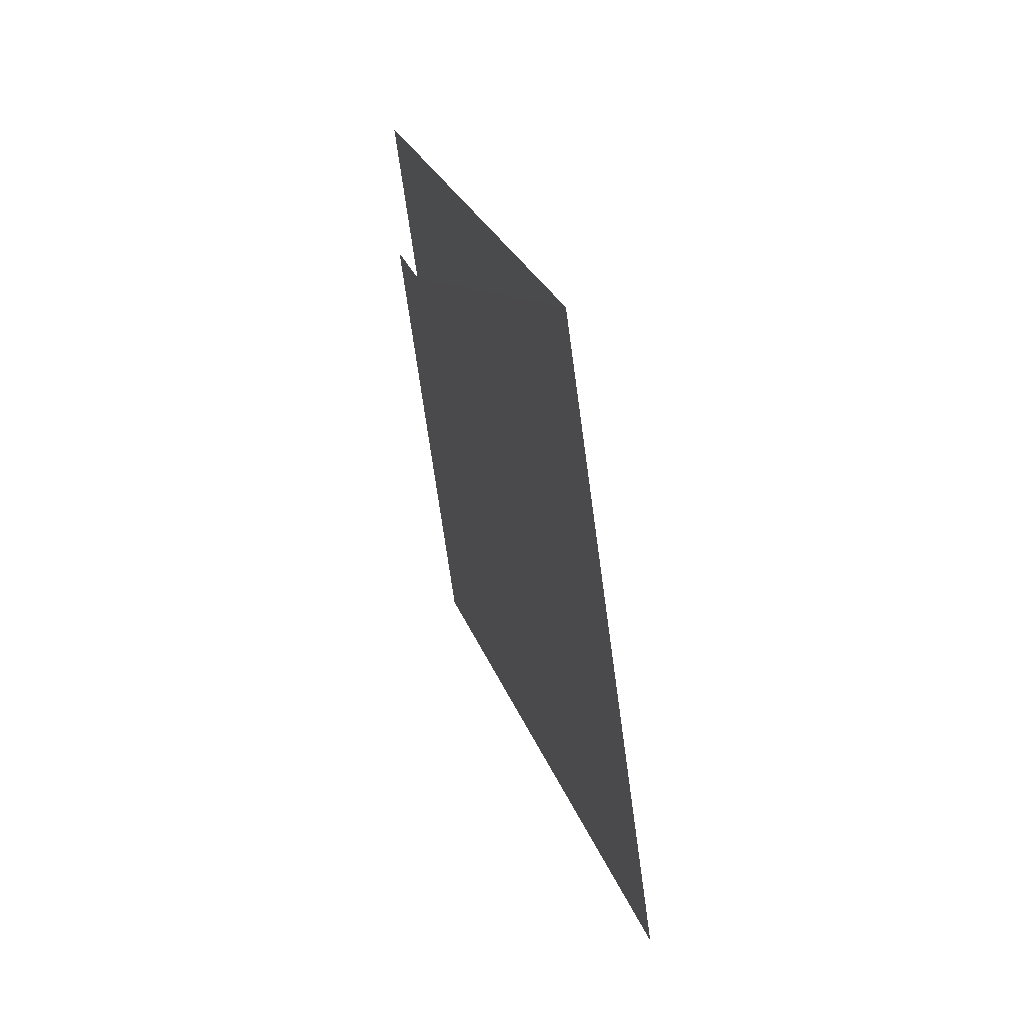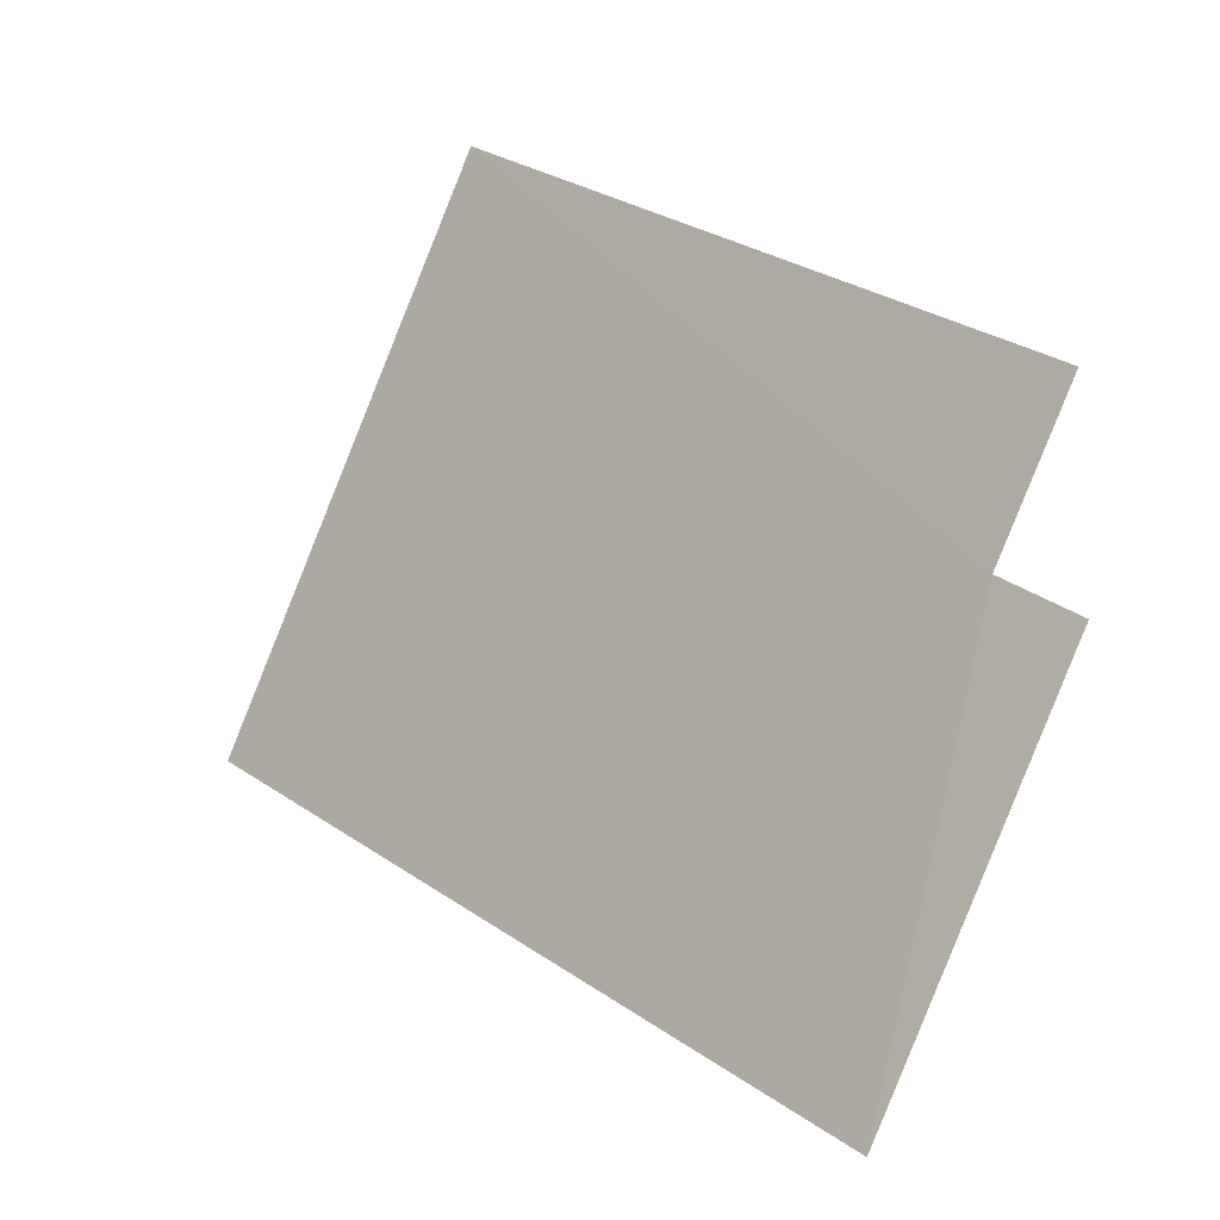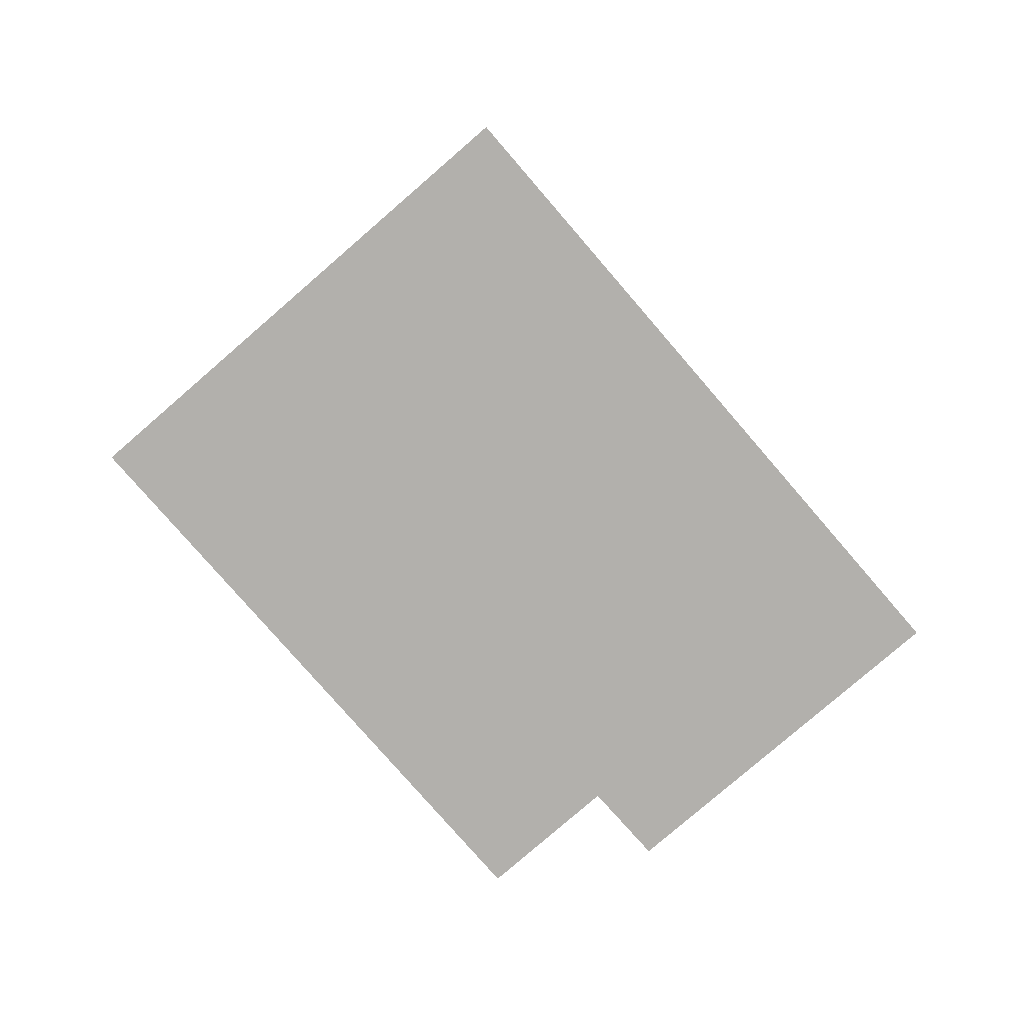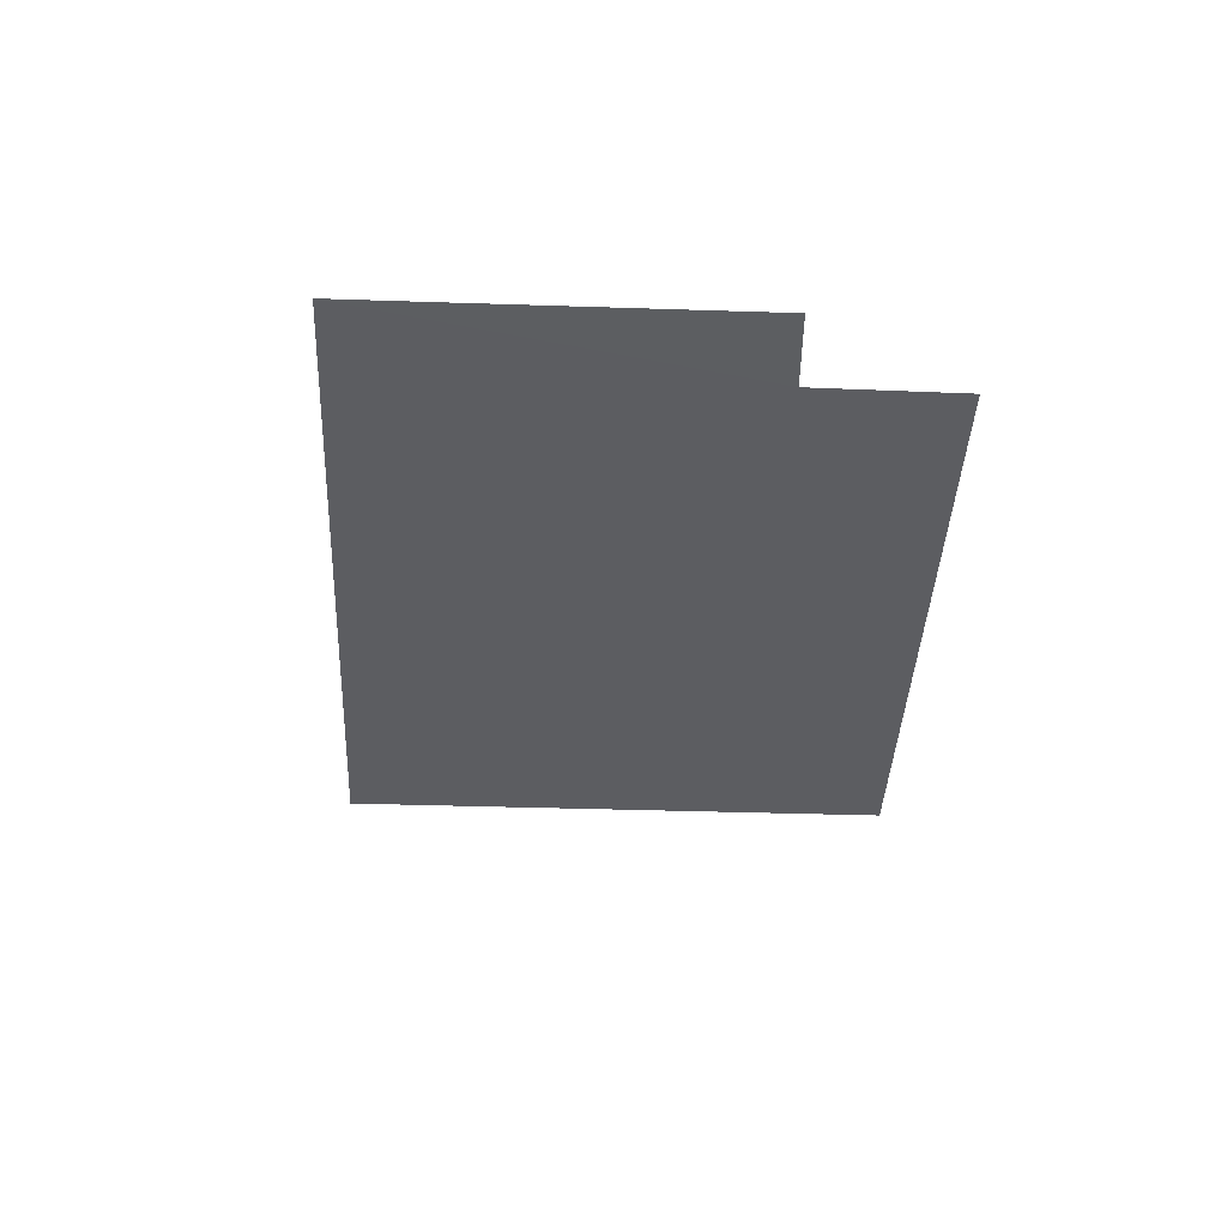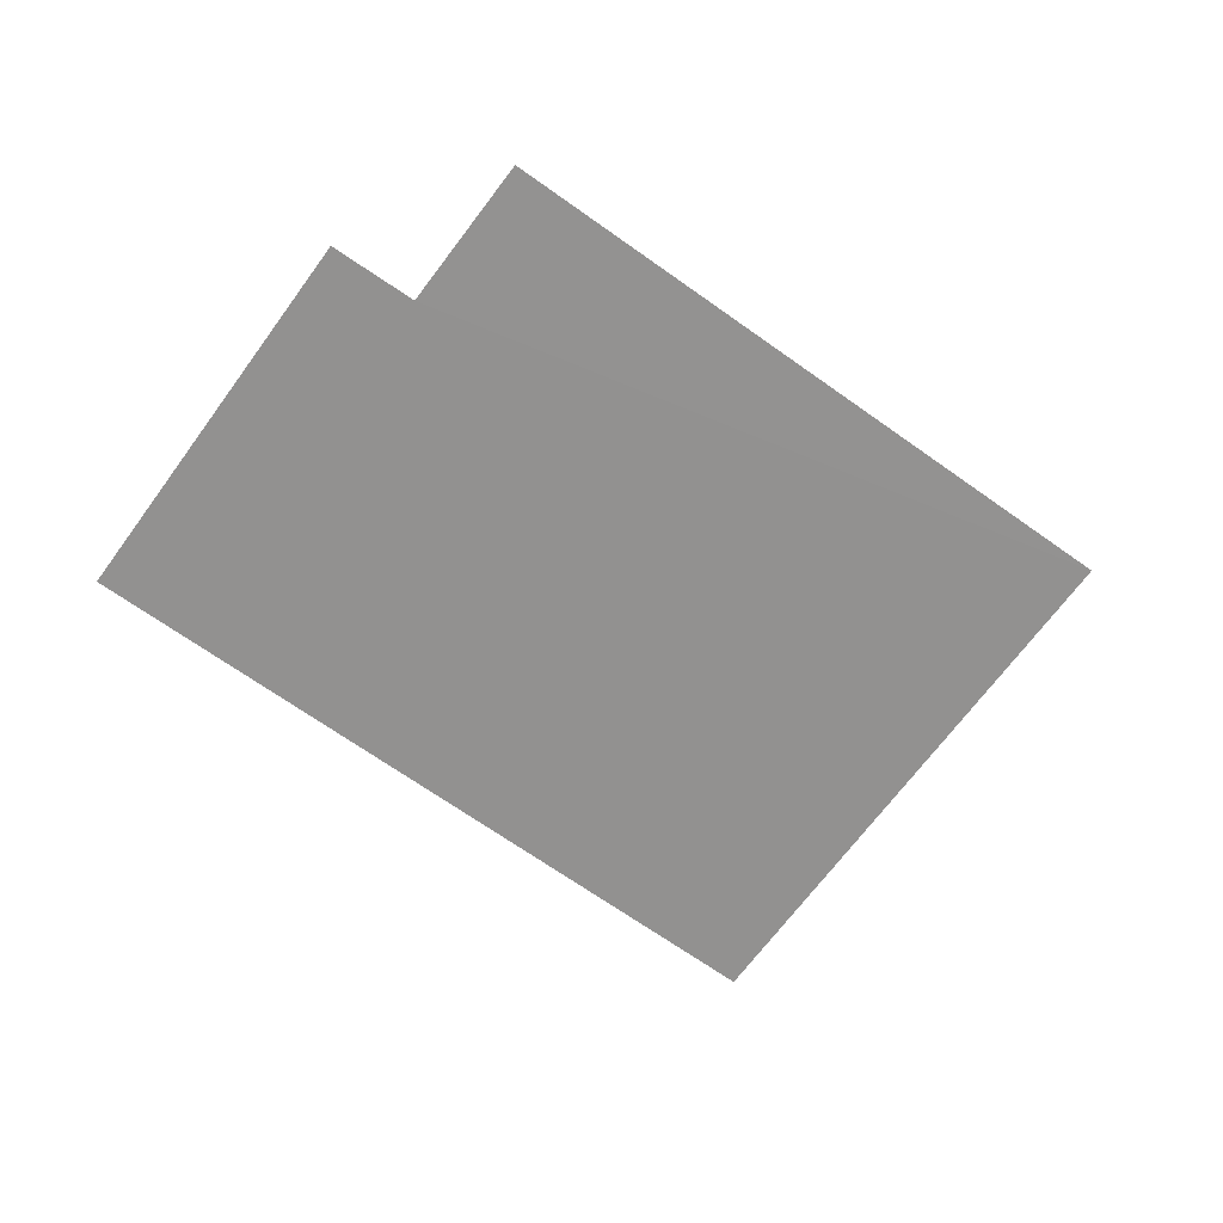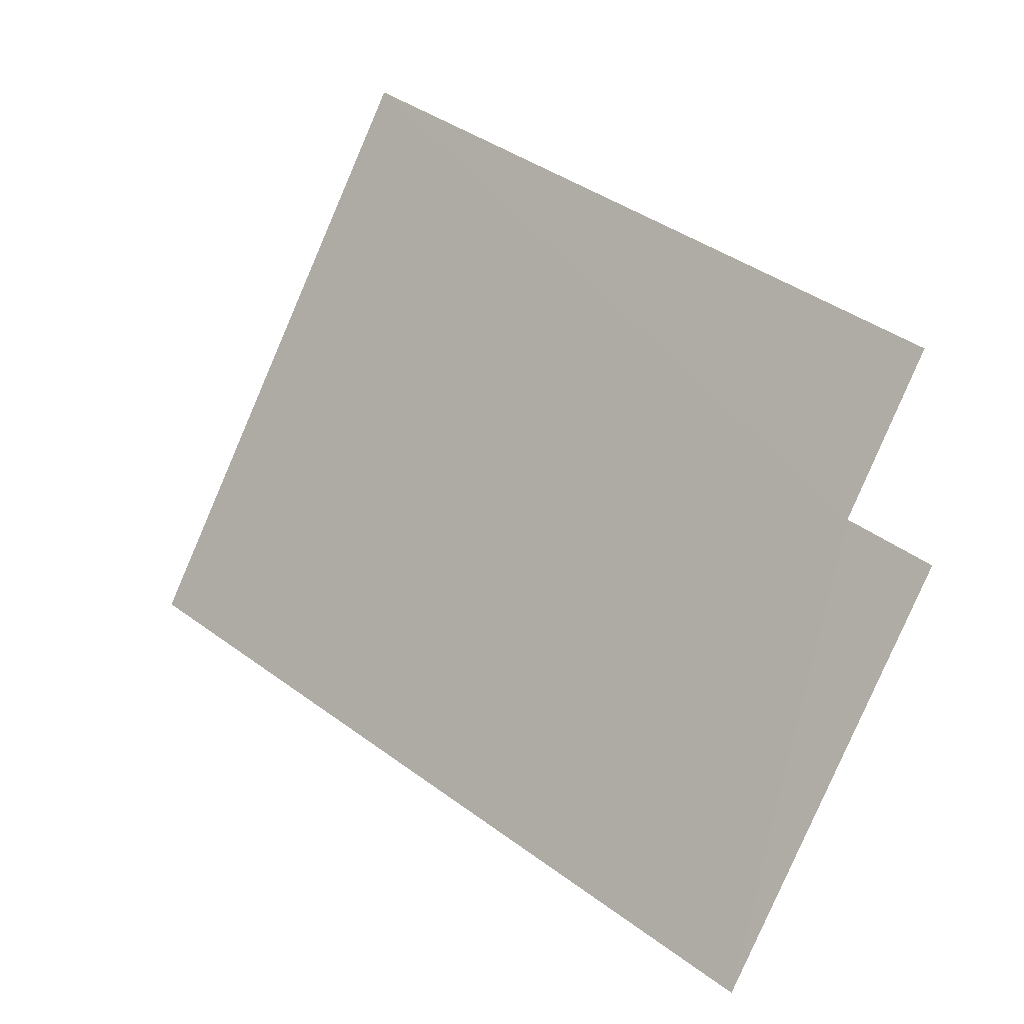
<metadata>
{"format":"obj","ext":"obj","renderer":"f3d","projection":"perspective","resolution":1024,"background":"white","views":[{"elev":50.7,"azim":-105.8,"up":"+Y"},{"elev":-14.6,"azim":40.2,"up":"+Y"},{"elev":-78.7,"azim":-78.4,"up":"+Z"},{"elev":-37.2,"azim":58.4,"up":"+Z"},{"elev":-66.1,"azim":114.8,"up":"+Z"},{"elev":-7.6,"azim":36.2,"up":"+Y"}]}
</metadata>
<code>
v -2.213e+05 -1.253e+05 26.24
v -2.213e+05 -1.253e+05 26.24
v -2.213e+05 -1.253e+05 26.24
v -2.213e+05 -1.253e+05 26.24
v -2.213e+05 -1.253e+05 26.24
v -2.213e+05 -1.253e+05 26.24
v -2.213e+05 -1.253e+05 29.72
v -2.213e+05 -1.253e+05 29.72
v -2.213e+05 -1.253e+05 29.72
v -2.213e+05 -1.253e+05 29.72
v -2.213e+05 -1.253e+05 29.72
v -2.213e+05 -1.253e+05 29.72
f 1 2 3
f 3 2 4
f 4 2 5
f 2 6 5
f 11 4 5
f 11 12 4
f 8 1 3
f 8 7 1
f 10 5 6
f 10 11 5
f 9 2 1
f 7 9 1
f 9 6 2
f 9 10 6
f 12 3 4
f 12 8 3
f 7 8 9
f 10 9 11
f 11 9 12
f 9 8 12

</code>
